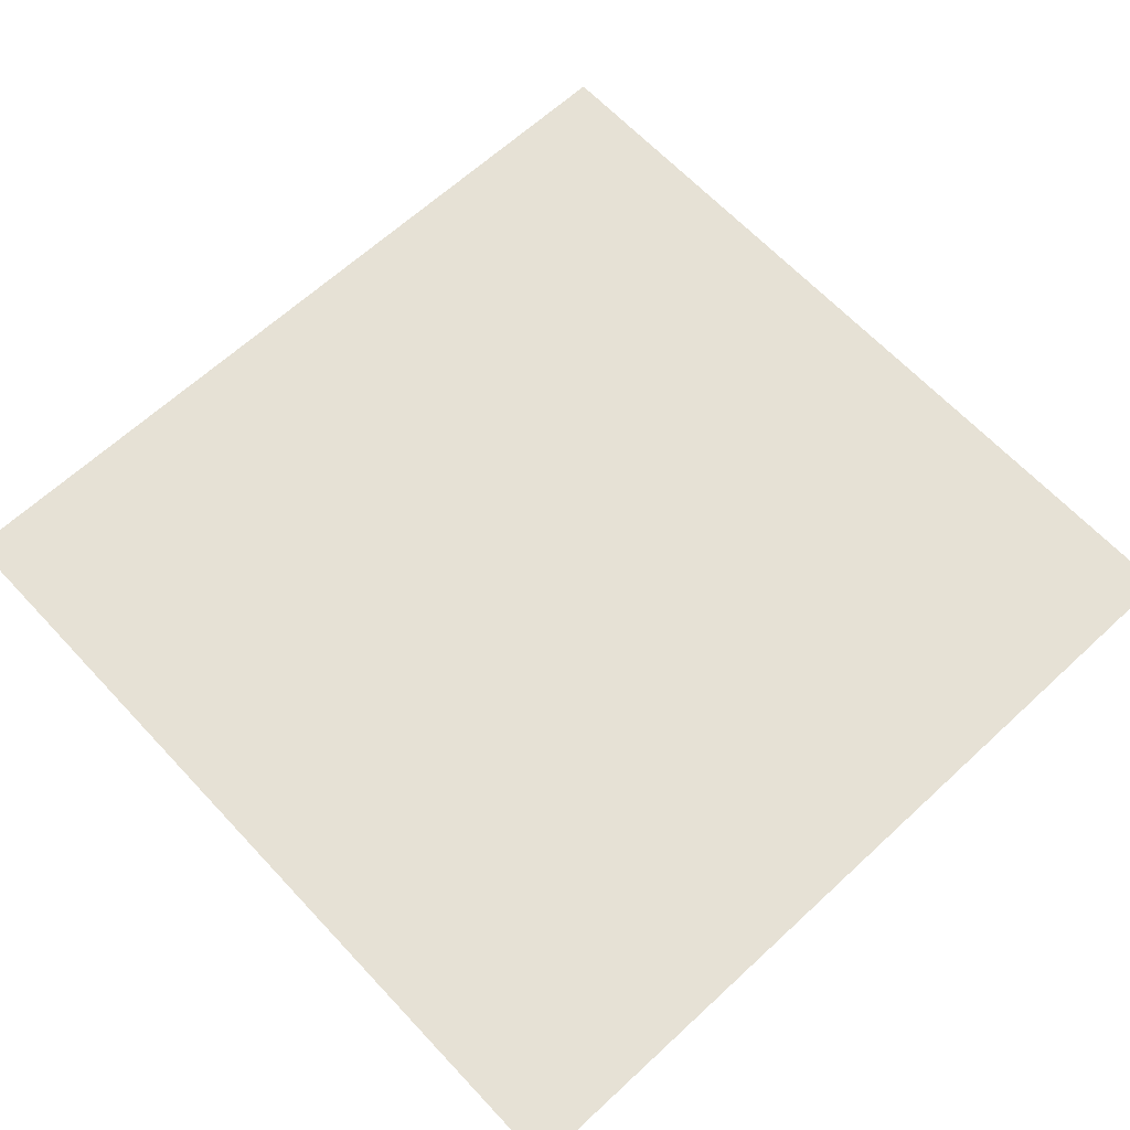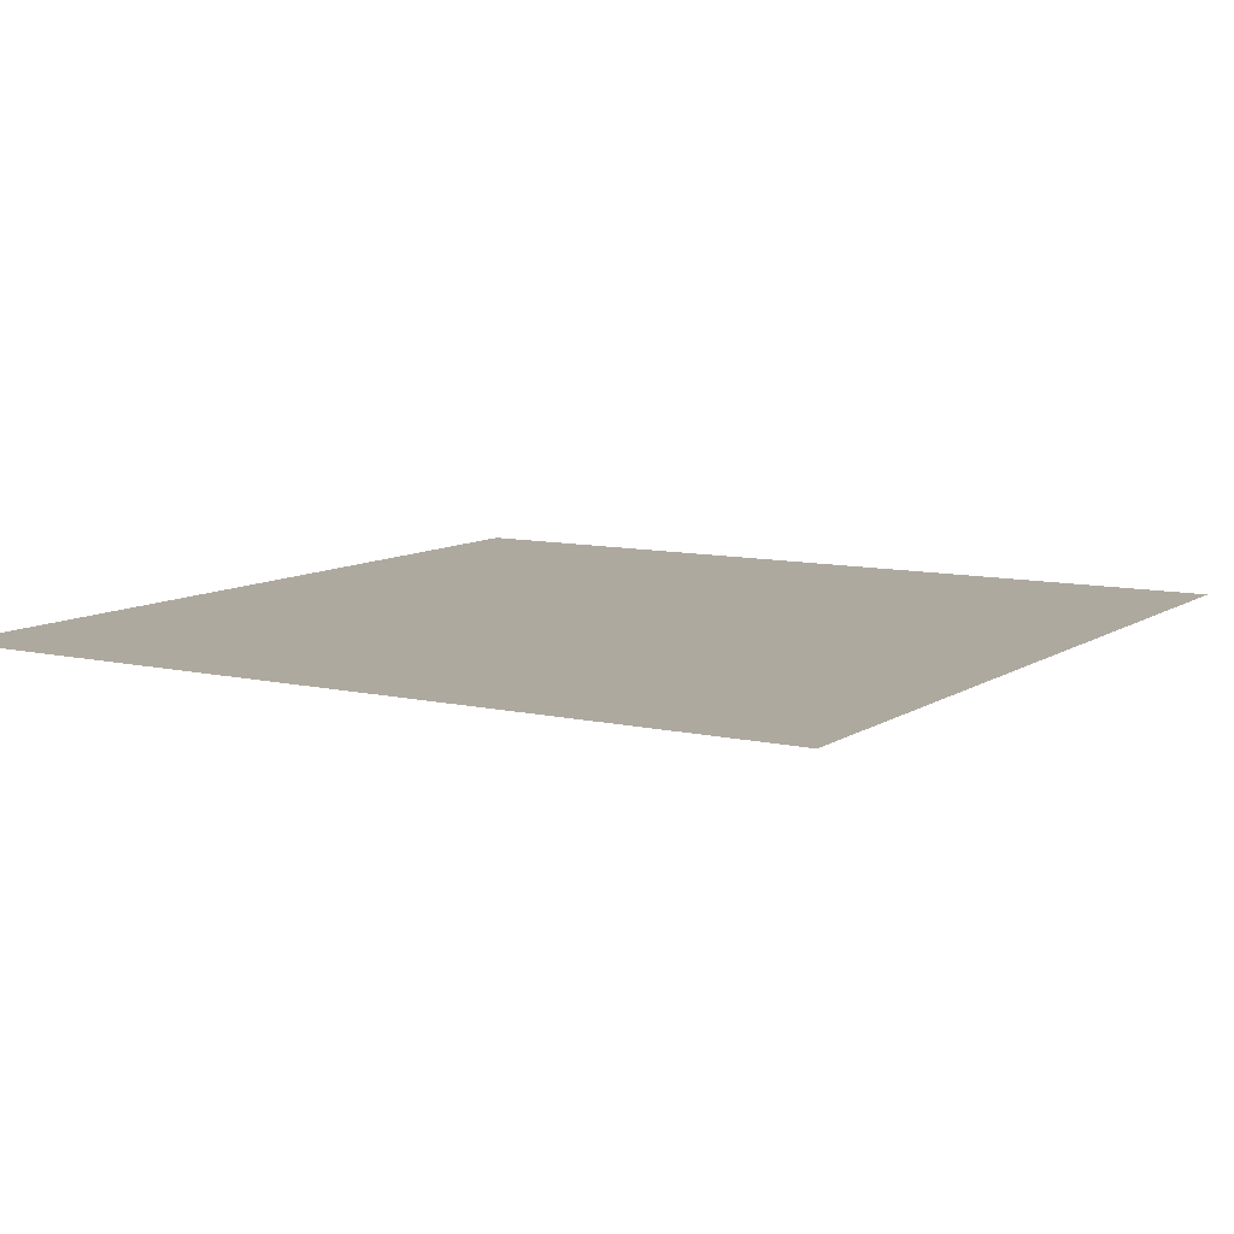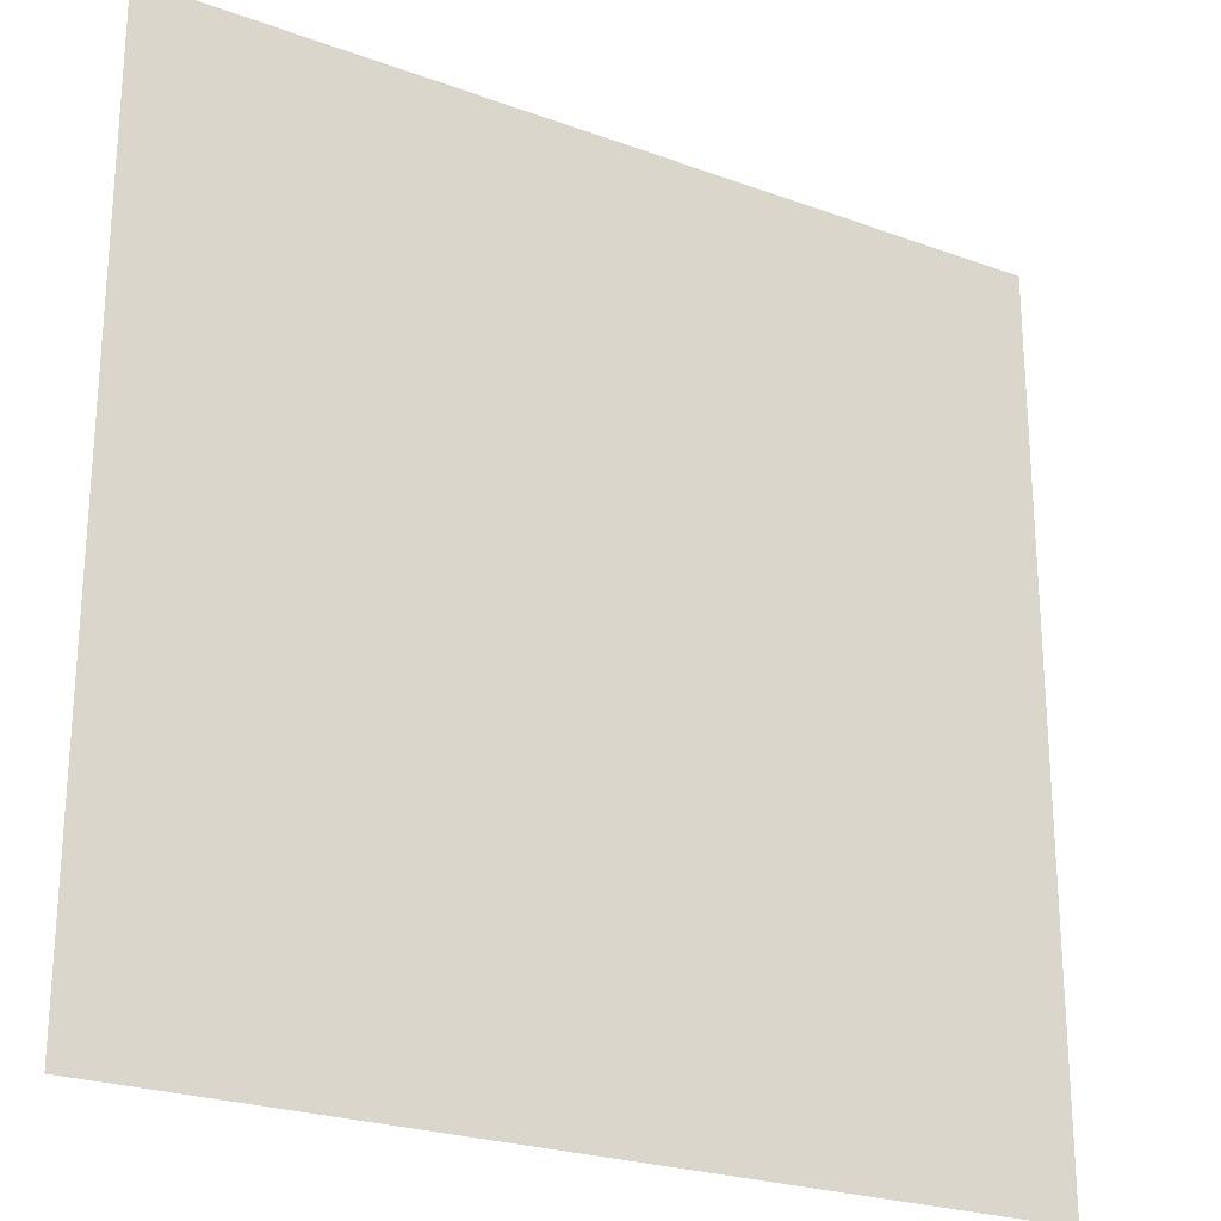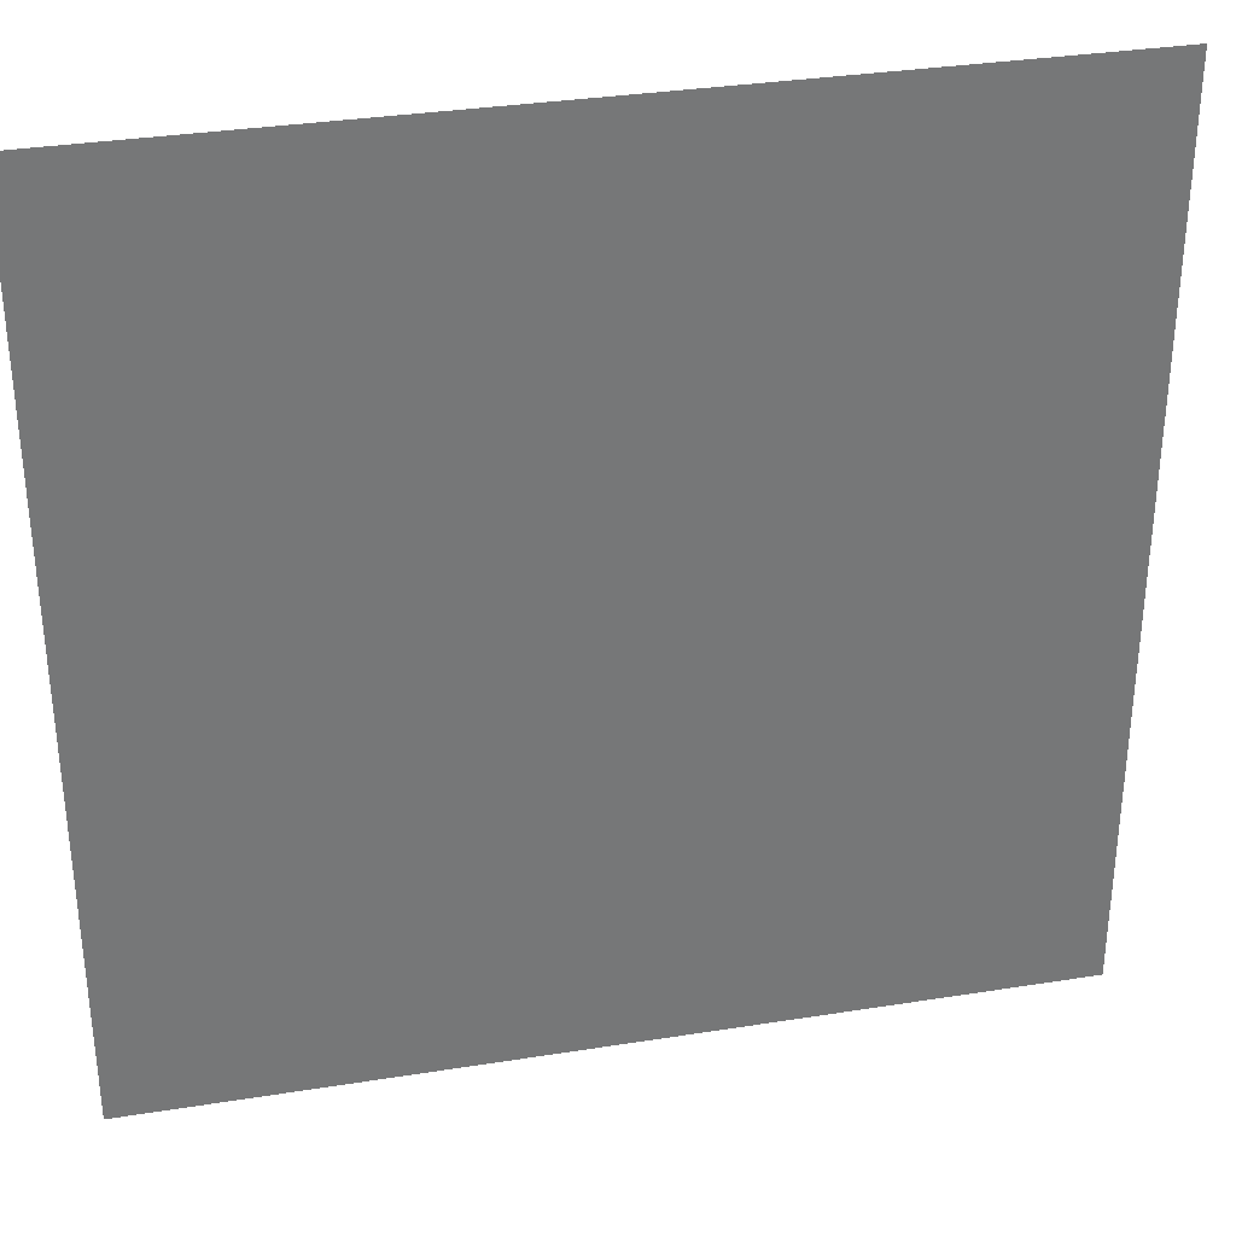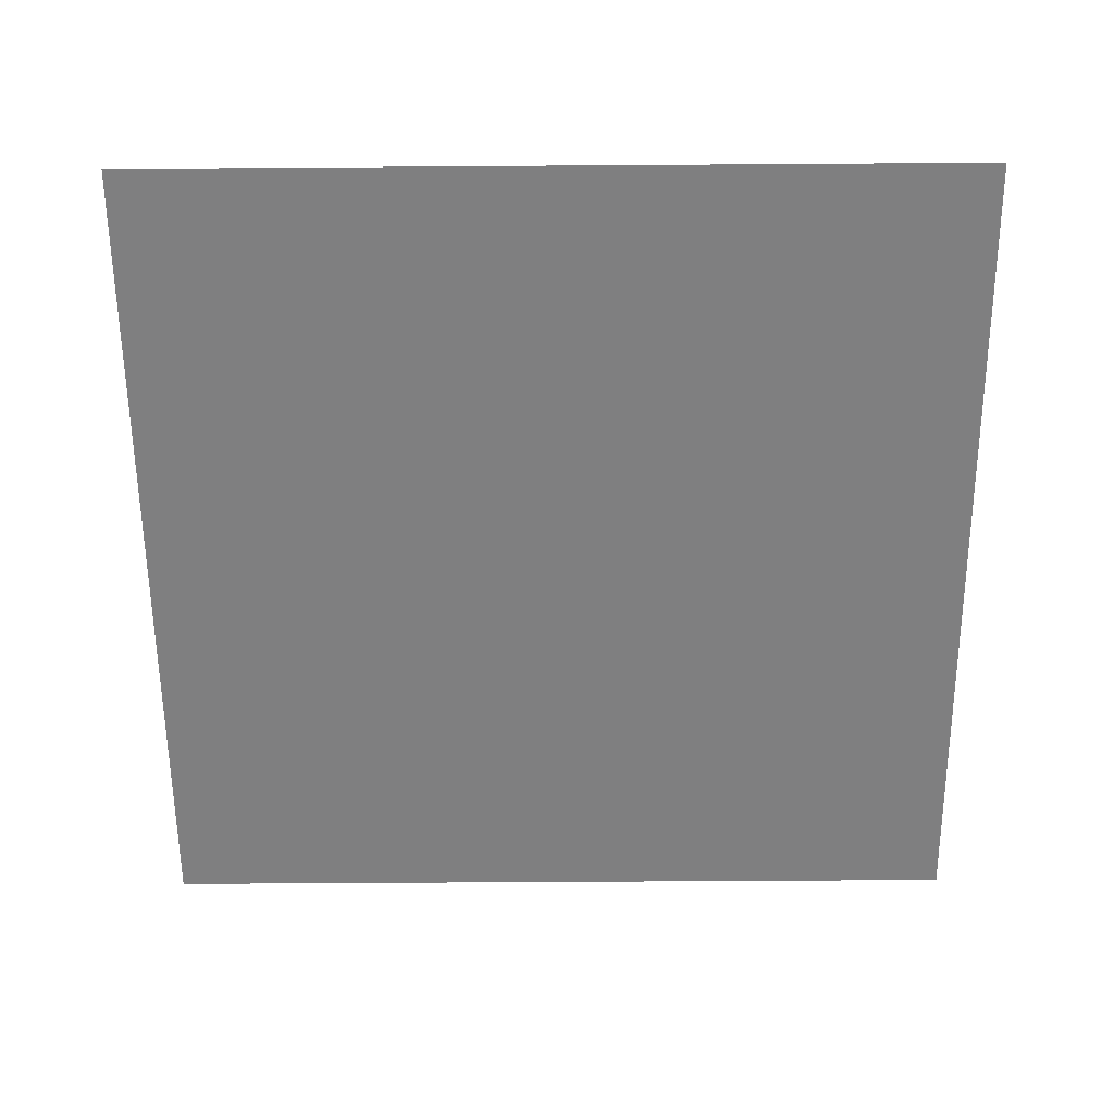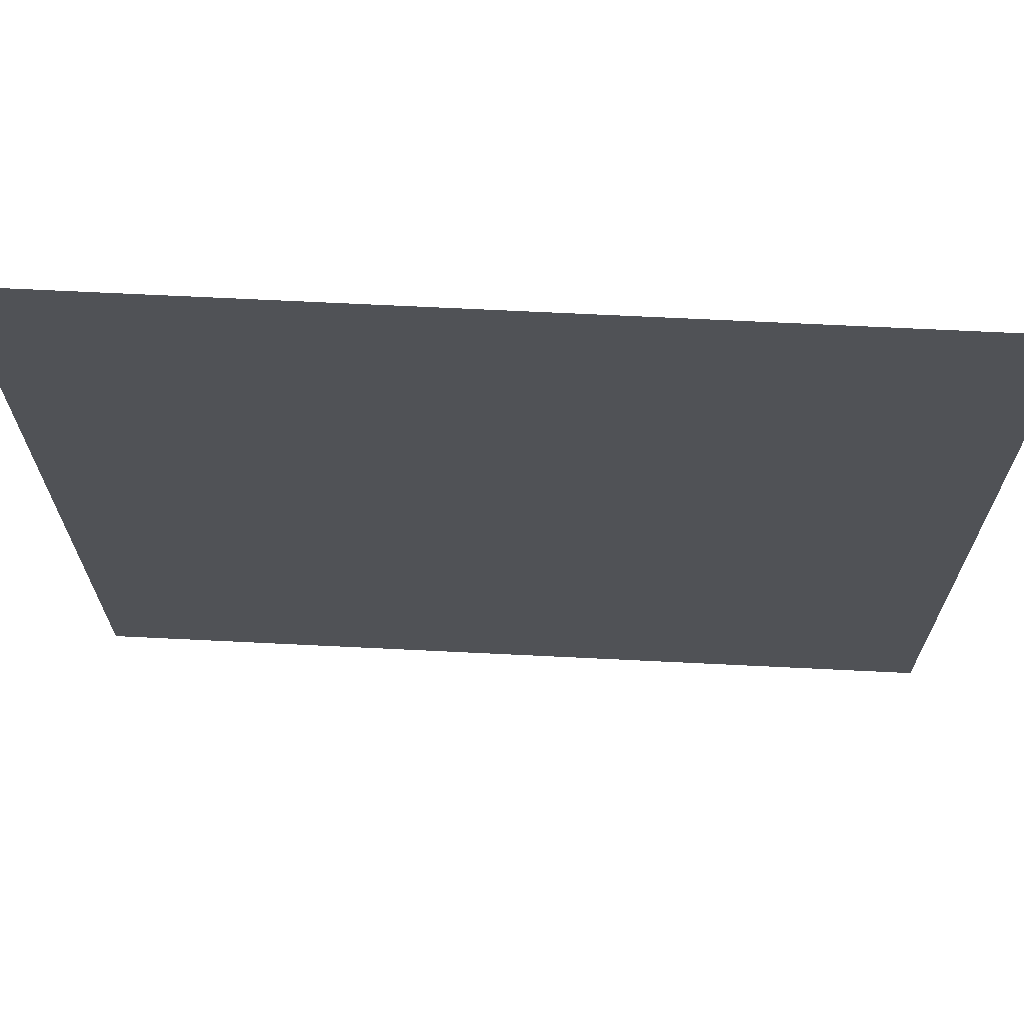
<metadata>
{"format":"obj","ext":"obj","renderer":"f3d","projection":"perspective","resolution":1024,"background":"white","views":[{"elev":64.5,"azim":-133.0,"up":"+Y"},{"elev":9.1,"azim":31.5,"up":"+Y"},{"elev":-24.2,"azim":148.7,"up":"+Z"},{"elev":33.3,"azim":167.7,"up":"+Z"},{"elev":-59.8,"azim":-89.6,"up":"+Y"},{"elev":69.0,"azim":-177.2,"up":"+Z"}]}
</metadata>
<code>
o Plane
v 0.5 0 -0.5
v -0.5 0 -0.5
v 0.5 0 0.5
v -0.5 0 0.5
f 1 2 4 3

</code>
